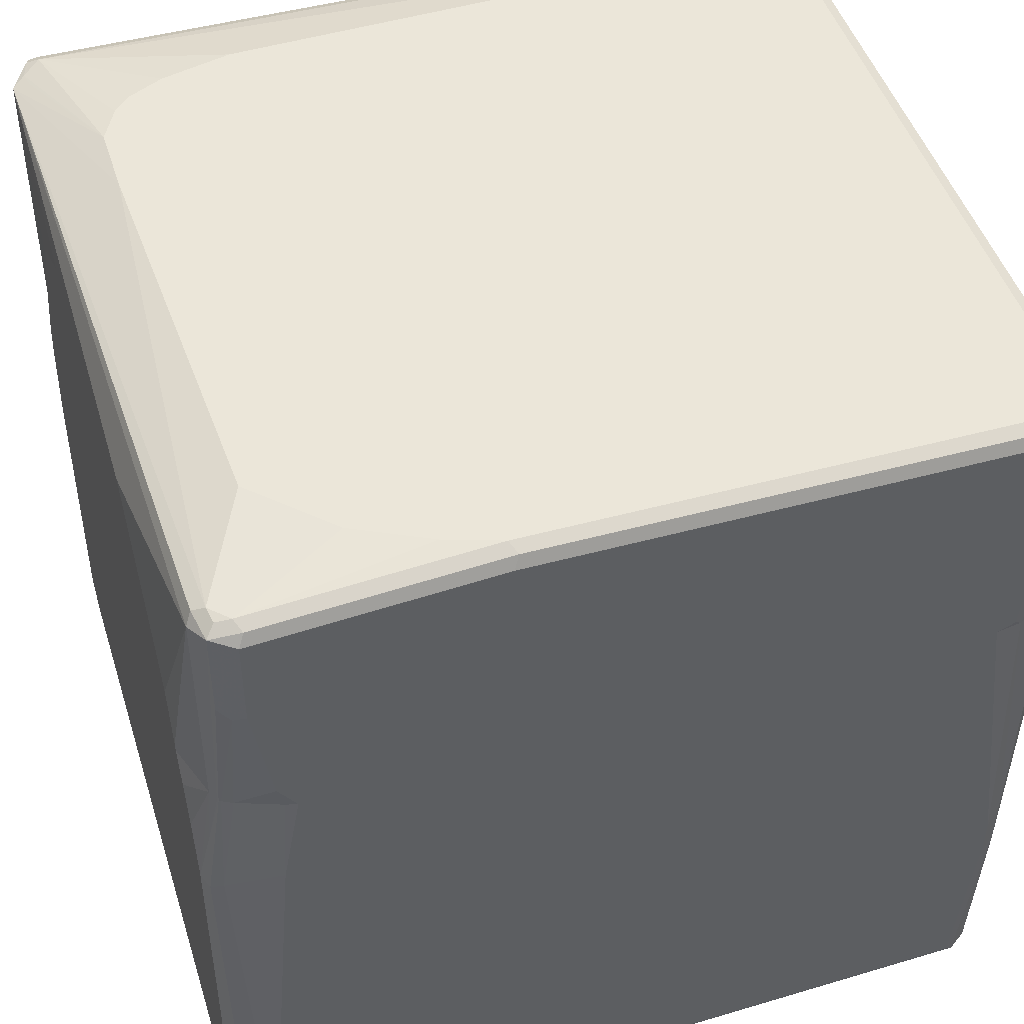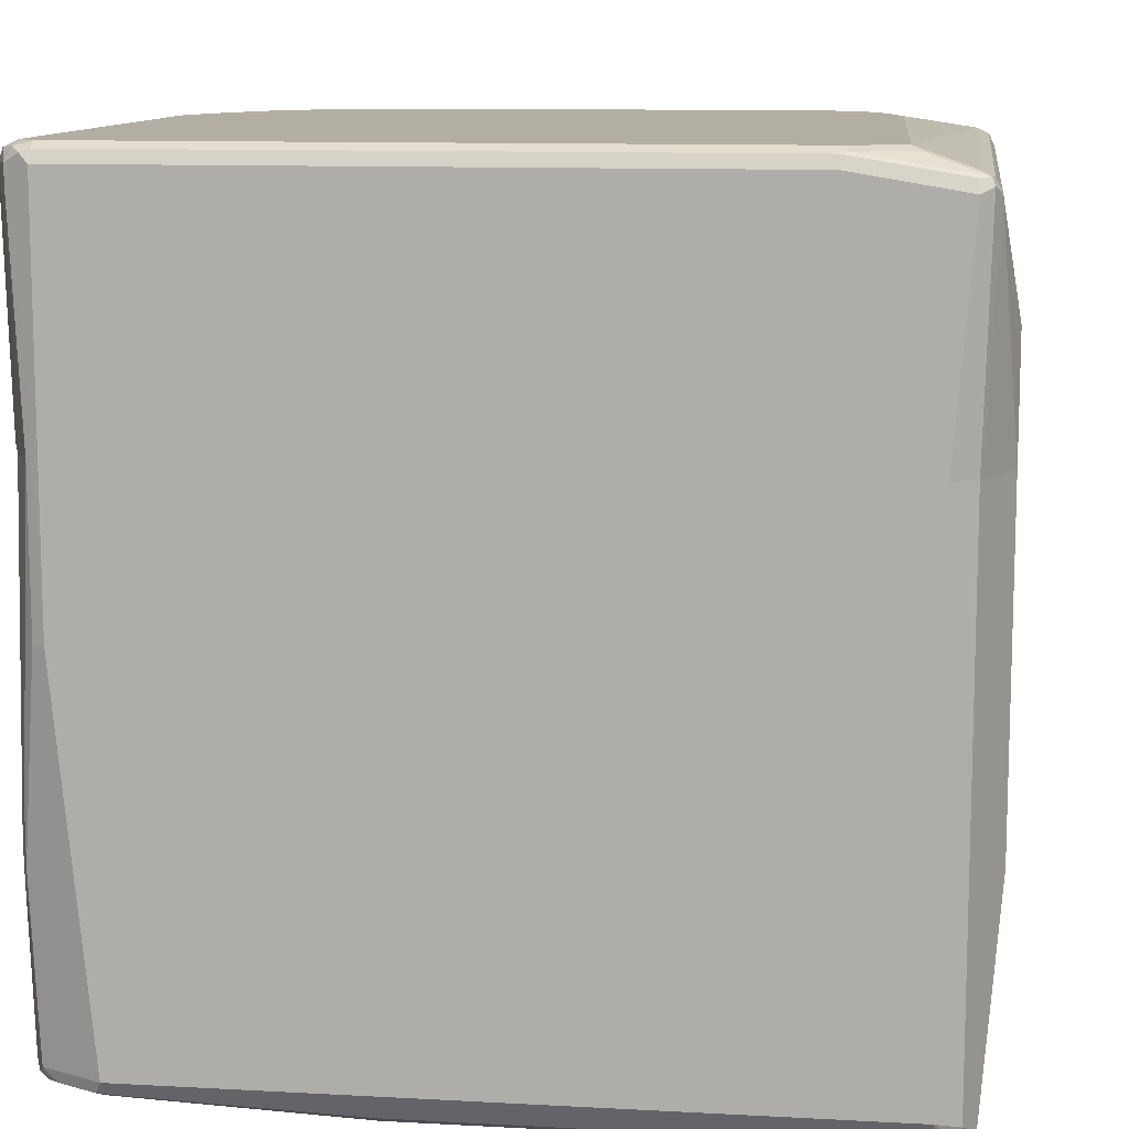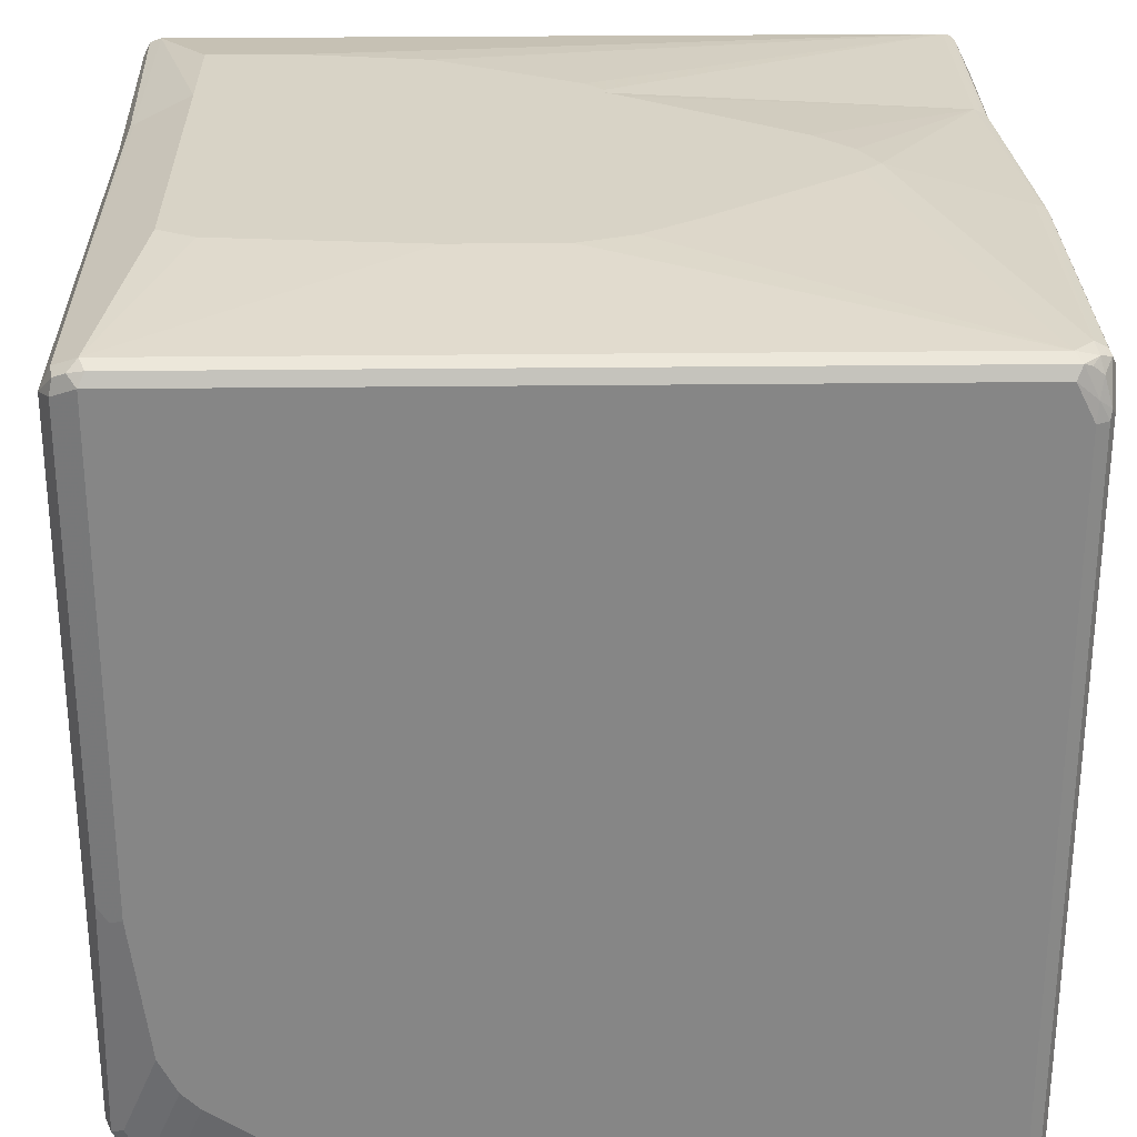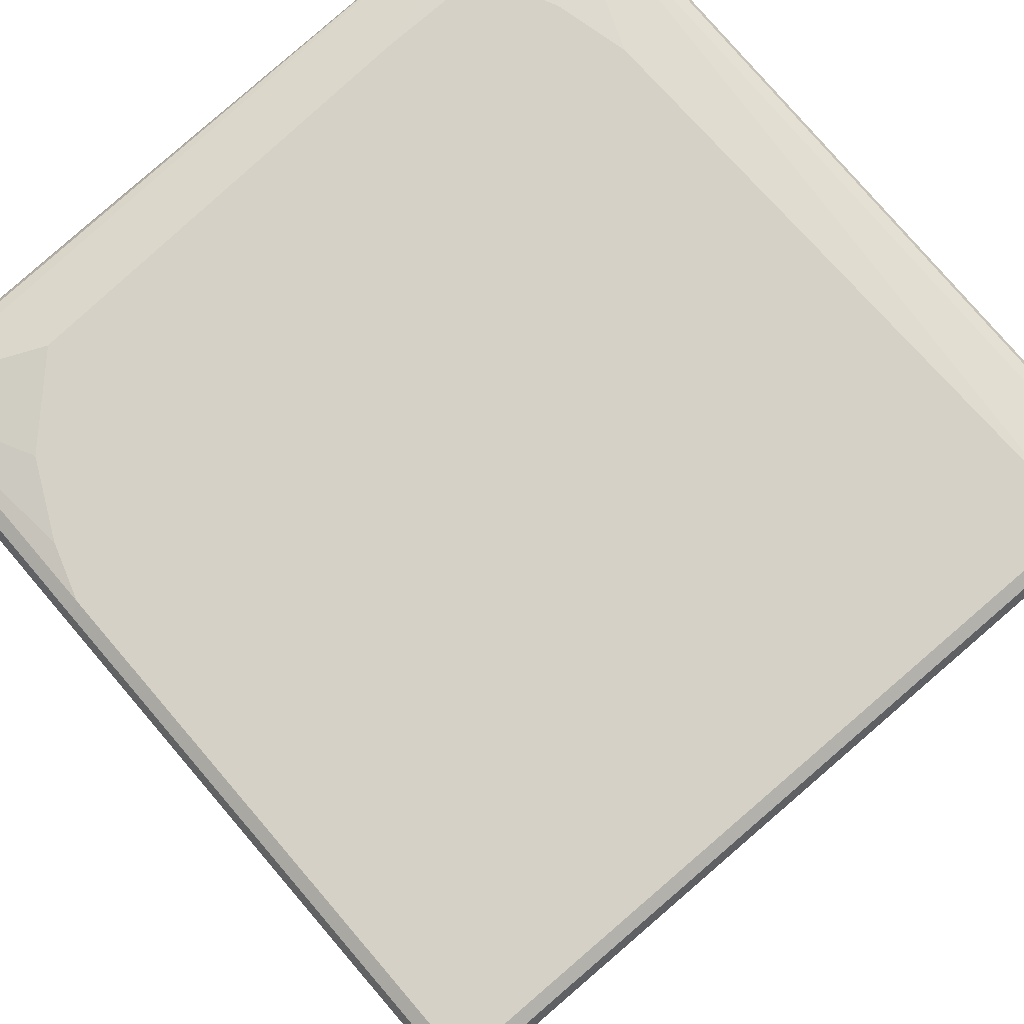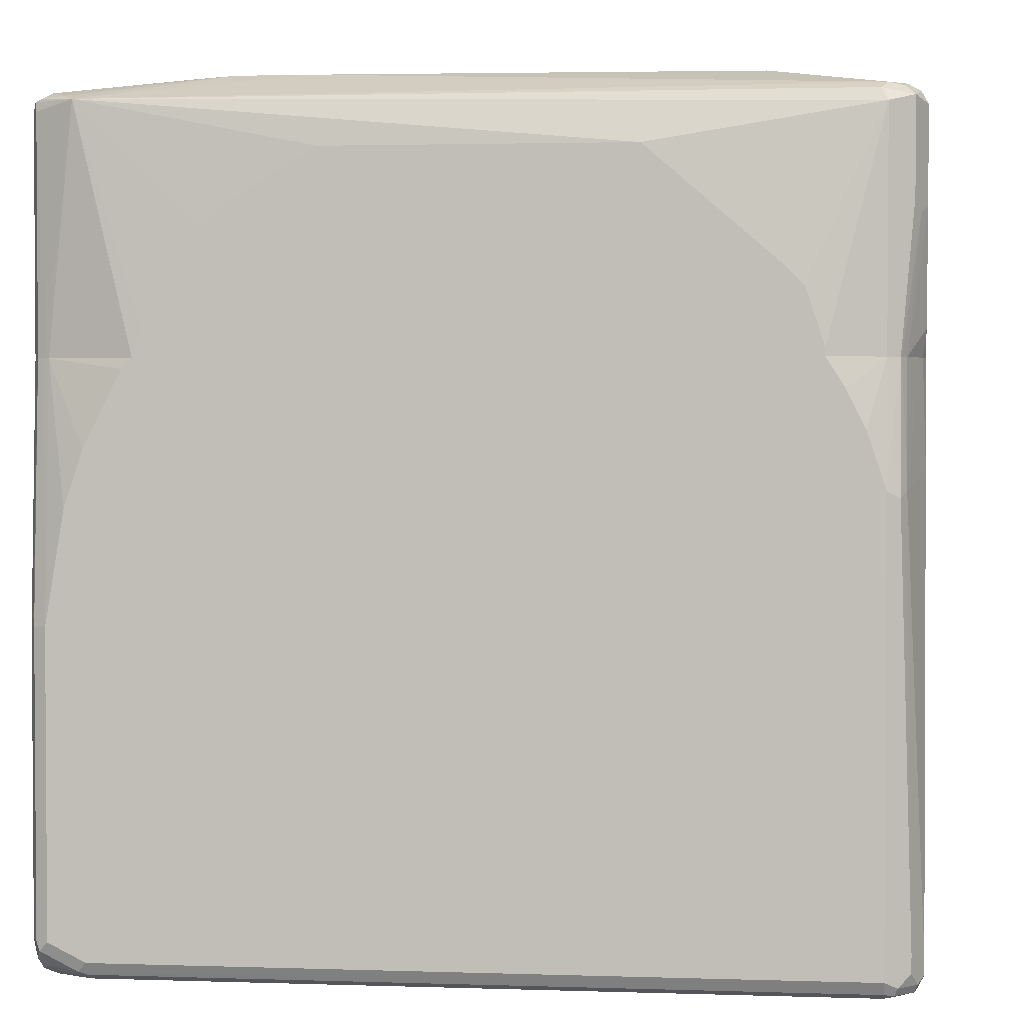
<metadata>
{"format":"obj","ext":"obj","renderer":"f3d","projection":"perspective","resolution":1024,"background":"white","views":[{"elev":47.2,"azim":-17.2,"up":"+Z"},{"elev":10.9,"azim":97.7,"up":"+Z"},{"elev":28.1,"azim":179.0,"up":"+Y"},{"elev":78.8,"azim":49.4,"up":"+Z"},{"elev":2.3,"azim":-83.3,"up":"+Z"}]}
</metadata>
<code>
v -0.533 -0.5839 -0.5331
v -0.533 -0.5839 -0.5585
v -0.5077 -0.5839 -0.2284
v -0.5584 -0.5584 0.05076
v -0.5669 -0.5669 -0.5246
v -0.5669 -0.5669 -0.55
v -0.55 -0.5753 -0.567
v -0.5457 -0.5711 -0.5776
v -0.533 -0.5753 -0.5754
v -0.03807 -0.5775 -0.5712
v -0.05076 -0.5839 -0.5585
v -0.4823 -0.5839 0.07609
v -0.5753 -0.55 0.04229
v -0.473 -0.5798 0.2172
v -0.533 -0.5584 0.2172
v -0.5472 -0.5514 0.2172
v -0.5839 -0.533 0.05076
v -0.5839 -0.533 -0.5585
v -0.5753 -0.55 -0.567
v -0.533 -0.5584 -0.5839
v -0.5711 -0.5457 -0.5776
v -0.05076 -0.5753 -0.5754
v 0.5204 -0.5775 -0.5458
v 0.5077 -0.5839 -0.5331
v -0.4569 -0.5839 0.2172
v -0.55 -0.55 0.2172
v -0.5669 -0.5415 0.1354
v -0.5584 -0.533 0.2172
v -0.5839 -0.5077 0.1269
v -0.5839 0.4823 -0.5585
v -0.5775 0.495 -0.5712
v -0.5753 -0.533 -0.5754
v -0.5584 -0.533 -0.5839
v -0.05076 -0.5584 -0.5839
v 0.5077 -0.5753 -0.55
v 0.533 -0.5616 -0.5522
v 0.5415 -0.5669 -0.5331
v 0.5457 -0.5775 -0.2919
v 0.533 -0.5839 -0.2792
v 0.4823 -0.5839 0.2172
v -0.5514 -0.5472 0.2172
v -0.5839 -0.4569 0.2172
v -0.5839 -0.4823 0.1776
v -0.5839 0.533 -0.5331
v -0.5775 0.5457 -0.5458
v -0.5669 0.533 -0.567
v -0.5616 0.5077 -0.5776
v -0.5753 0.4823 -0.5754
v -0.5584 0.4823 -0.5839
v 0.2284 -0.533 -0.5839
v 0.5077 -0.5584 -0.5585
v 0.533 -0.533 -0.5585
v 0.55 -0.5415 -0.55
v 0.5457 -0.5521 -0.5458
v 0.55 -0.5753 -0.2792
v 0.5839 -0.4823 -0.5331
v 0.55 -0.5753 -0.2031
v 0.533 -0.5839 -0.2284
v 0.519 -0.5782 0.2172
v -0.5839 0.4174 0.2172
v -0.5839 0.533 -0.1269
v -0.5753 0.55 -0.1269
v -0.5753 0.55 -0.5331
v -0.5616 0.5521 -0.5585
v -0.5521 0.5457 -0.5712
v -0.5415 0.55 -0.5754
v -0.533 0.533 -0.5839
v 0.3808 -0.4823 -0.5839
v 0.4569 -0.4315 -0.5839
v 0.4823 -0.4062 -0.5839
v 0.5584 -0.4823 -0.5585
v 0.5753 -0.4907 -0.55
v 0.5584 -0.5584 -0.2792
v 0.5839 -0.533 -6.211e-05
v 0.5753 -0.55 -6.211e-05
v 0.5669 -0.1438 -0.567
v 0.5839 0.5077 -0.5331
v 0.5209 -0.5773 0.2172
v 0.5753 -0.55 0.2172
v 0.566 -0.5548 0.2172
v -0.5584 0.533 0.2172
v -0.5839 0.4315 0.2031
v -0.5839 0.5077 0.02535
v -0.5548 0.5406 0.2172
v -0.5711 0.5521 -0.1142
v -0.55 0.55 0.2172
v -0.5584 0.5584 -0.5331
v -0.533 0.5584 -0.5585
v 0.5246 0.55 -0.5754
v 0.533 0.533 -0.5839
v 0.5077 -0.3554 -0.5839
v 0.533 -0.1523 -0.5839
v 0.55 -0.1607 -0.5754
v 0.5839 -0.533 0.2172
v 0.5791 -0.5425 0.2172
v 0.5669 0.5161 -0.567
v 0.5839 0.5077 0.2172
v 0.5627 0.5373 -0.5627
v 0.5669 0.5415 -0.5416
v 0.5697 0.536 0.2172
v -0.5839 0.4823 0.1015
v -0.5839 0.4569 0.1523
v -0.5425 0.5537 0.2172
v -0.533 0.5584 0.2172
v -0.5584 0.5584 -0.1269
v -0.3808 0.5839 -0.0508
v -0.3554 0.5839 -0.07621
v -0.1523 0.5839 -0.2284
v -0.07613 0.5839 -0.2792
v 0 0.5839 -0.3046
v 0.533 0.5584 -0.5585
v 0.5457 0.5457 -0.5712
v 0.4823 0.5839 -0.2538
v 0.5614 0.5444 0.2172
v 0.5669 0.5415 0.2172
v -0.05076 0.5839 0.2172
v -0.07613 0.5839 0.2031
v -0.3046 0.5839 0.05076
v -0.3554 0.5839 -6.211e-05
v 0.1523 0.5839 -0.3046
v 0.4315 0.5839 -0.2792
v 0.4823 0.5839 0.2172
v -0.5077 -0.5839 0.5331
v -0.4992 -0.5753 0.55
v -0.5415 -0.5669 0.5416
v -0.5077 -0.5839 0.4062
v -0.1776 -0.5839 0.5585
v -0.1692 -0.5753 0.5754
v -0.5077 -0.5584 0.5585
v -0.5415 -0.5669 0.4146
v -0.5288 -0.5542 0.5543
v -0.533 -0.533 0.5585
v -0.55 -0.5246 0.55
v -0.5584 -0.533 0.5331
v -0.5246 -0.5753 0.3977
v -0.4823 -0.5839 0.2539
v 0.533 -0.5839 0.5585
v -0.1776 -0.5584 0.5839
v 0.5415 -0.5753 0.5754
v -0.2538 -0.533 0.5839
v -0.3046 -0.5077 0.5839
v -0.3554 -0.4823 0.5839
v -0.4569 -0.3808 0.5839
v -0.4823 0.203 0.5839
v -0.5775 0.495 0.5458
v -0.5839 -0.2284 0.4823
v -0.5839 -0.4062 0.3301
v -0.5839 -0.4315 0.3047
v -0.5839 -0.4569 0.2285
v 0.533 -0.5839 0.5331
v 0.5669 -0.5669 0.5585
v 0.5521 -0.5711 0.5712
v 0.533 -0.5584 0.5839
v 0.5616 -0.5584 0.5776
v -0.4823 0.3046 0.5839
v -0.5839 0.4062 0.2539
v -0.5839 0.33 0.3808
v -0.5839 0.3046 0.4062
v -0.5839 0.1776 0.4823
v -0.5542 0.4865 0.5543
v -0.5584 0.5109 0.5522
v -0.55 0.5415 0.55
v -0.5457 0.5521 0.5458
v -0.55 0.55 0.5331
v 0.5457 -0.5775 0.5204
v 0.5669 -0.5669 0.5331
v 0.5077 -0.5839 0.2285
v 0.5839 -0.533 0.5585
v 0.5775 -0.5457 0.5712
v 0.5584 -0.533 0.5839
v 0.5753 -0.533 0.5754
v -0.4569 0.3554 0.5839
v -0.533 0.533 0.5585
v -0.533 0.5584 0.5331
v -0.533 0.55 0.55
v 0.5584 0.55 0.55
v 0.5584 0.5584 0.5331
v 0.5839 0.3808 0.5585
v 0.5753 0.3808 0.5754
v 0.5584 0.3808 0.5839
v -0.4315 0.3808 0.5839
v -0.3808 0.4062 0.5839
v -0.2792 0.4315 0.5839
v 0.533 0.4569 0.5839
v 0.5584 0.533 0.5585
v -0.02538 0.5839 0.2539
v -0.05076 0.5839 0.2285
v 0.3554 0.5839 0.3808
v 0.1776 0.5839 0.3554
v 0.07613 0.5839 0.3047
v 0.5711 0.5457 0.5522
v 0.5753 0.55 0.5416
v 0.4823 0.5839 0.3808
v 0.5839 0.533 0.5331
v 0.5753 0.533 0.55
v 0.5711 0.3935 0.5776
v 0.5457 0.4696 0.5776
f 1 2 11
f 1 11 24
f 1 24 39
f 1 39 58
f 1 58 40
f 1 40 25
f 1 25 12
f 1 12 3
f 1 3 4
f 1 4 5
f 1 5 6
f 1 6 2
f 2 6 7
f 2 7 8
f 2 8 9
f 2 9 10
f 2 10 11
f 3 12 4
f 4 13 5
f 4 12 14
f 4 14 15
f 4 15 16
f 4 16 13
f 5 13 17
f 5 17 18
f 5 18 6
f 6 18 19
f 6 19 7
f 7 19 21
f 7 21 8
f 8 20 34
f 8 34 22
f 8 22 9
f 8 21 33
f 8 33 20
f 9 22 10
f 10 22 35
f 10 35 23
f 10 23 24
f 10 24 11
f 12 25 14
f 13 16 26
f 13 26 27
f 13 27 17
f 14 25 40
f 14 40 59
f 14 59 78
f 14 78 80
f 14 80 79
f 14 79 95
f 14 95 94
f 14 94 97
f 14 97 100
f 14 100 115
f 14 115 114
f 14 114 122
f 14 122 116
f 14 116 104
f 14 104 103
f 14 103 86
f 14 86 84
f 14 84 81
f 14 81 60
f 14 60 42
f 14 42 28
f 14 28 41
f 14 41 26
f 14 26 16
f 14 16 15
f 17 27 28
f 17 28 29
f 17 29 43
f 17 43 42
f 17 42 60
f 17 60 82
f 17 82 102
f 17 102 101
f 17 101 83
f 17 83 61
f 17 61 44
f 17 44 30
f 17 30 18
f 18 30 31
f 18 31 32
f 18 32 21
f 18 21 19
f 20 33 49
f 20 49 67
f 20 67 90
f 20 90 92
f 20 92 91
f 20 91 70
f 20 70 69
f 20 69 68
f 20 68 50
f 20 50 34
f 21 32 48
f 21 48 49
f 21 49 33
f 22 34 51
f 22 51 35
f 23 35 36
f 23 36 37
f 23 37 38
f 23 38 39
f 23 39 24
f 26 41 27
f 27 41 28
f 28 42 43
f 28 43 29
f 30 44 45
f 30 45 31
f 31 45 46
f 31 46 47
f 31 47 48
f 31 48 32
f 34 50 51
f 35 51 36
f 36 51 52
f 36 52 53
f 36 53 54
f 36 54 37
f 37 55 38
f 37 54 56
f 37 56 55
f 38 55 57
f 38 57 58
f 38 58 39
f 40 58 59
f 44 61 45
f 45 61 62
f 45 62 63
f 45 63 64
f 45 64 46
f 46 64 65
f 46 65 47
f 47 65 66
f 47 66 67
f 47 67 49
f 47 49 48
f 50 68 51
f 51 68 69
f 51 69 70
f 51 70 52
f 52 70 91
f 52 91 71
f 52 71 72
f 52 72 53
f 53 72 56
f 53 56 54
f 55 56 73
f 55 73 74
f 55 74 75
f 55 75 79
f 55 79 57
f 56 74 73
f 56 72 76
f 56 76 96
f 56 96 77
f 56 77 97
f 56 97 94
f 56 94 74
f 57 78 59
f 57 59 58
f 57 79 80
f 57 80 78
f 60 81 82
f 61 83 81
f 61 81 84
f 61 84 62
f 62 85 63
f 62 84 86
f 62 86 85
f 63 85 87
f 63 87 64
f 64 87 88
f 64 88 66
f 64 66 65
f 66 88 111
f 66 111 89
f 66 89 90
f 66 90 67
f 71 91 92
f 71 92 93
f 71 93 72
f 72 93 76
f 74 94 95
f 74 95 75
f 75 95 79
f 76 93 92
f 76 92 90
f 76 90 96
f 77 96 98
f 77 98 99
f 77 99 100
f 77 100 97
f 81 83 101
f 81 101 102
f 81 102 82
f 85 86 103
f 85 103 104
f 85 104 105
f 85 105 87
f 87 105 106
f 87 106 107
f 87 107 88
f 88 107 108
f 88 108 109
f 88 109 110
f 88 110 120
f 88 120 111
f 89 111 112
f 89 112 90
f 90 112 98
f 90 98 96
f 98 112 111
f 98 111 99
f 99 111 113
f 99 113 114
f 99 114 115
f 99 115 100
f 104 116 117
f 104 117 118
f 104 118 119
f 104 119 106
f 104 106 105
f 106 119 118
f 106 118 117
f 106 117 116
f 106 116 122
f 106 122 113
f 106 113 121
f 106 121 120
f 106 120 110
f 106 110 109
f 106 109 108
f 106 108 107
f 111 120 121
f 111 121 113
f 113 122 114
f 123 124 125
f 123 125 130
f 123 130 126
f 123 126 136
f 123 136 25
f 123 25 40
f 123 40 167
f 123 167 150
f 123 150 137
f 123 137 127
f 123 127 128
f 123 128 124
f 124 129 125
f 124 128 138
f 124 138 129
f 125 41 130
f 125 129 131
f 125 131 132
f 125 132 133
f 125 133 134
f 125 134 41
f 126 130 135
f 126 135 15
f 126 15 136
f 127 137 139
f 127 139 128
f 128 139 153
f 128 153 138
f 129 132 131
f 129 138 140
f 129 140 141
f 129 141 142
f 129 142 143
f 129 143 132
f 41 26 130
f 41 134 28
f 41 28 42
f 41 42 60
f 41 60 81
f 41 81 84
f 41 84 86
f 41 86 103
f 41 103 104
f 41 104 116
f 41 116 122
f 41 122 114
f 41 114 115
f 41 115 100
f 41 100 97
f 41 97 94
f 41 94 95
f 41 95 79
f 41 79 80
f 41 80 78
f 41 78 59
f 41 59 40
f 41 40 25
f 41 25 14
f 41 14 15
f 41 15 16
f 41 16 26
f 130 26 135
f 132 143 144
f 132 144 145
f 132 145 133
f 133 145 134
f 134 145 146
f 134 146 147
f 134 147 148
f 134 148 149
f 134 149 42
f 134 42 28
f 135 26 16
f 135 16 15
f 15 14 136
f 136 14 25
f 137 150 166
f 137 166 151
f 137 151 152
f 137 152 139
f 138 153 170
f 138 170 180
f 138 180 184
f 138 184 183
f 138 183 182
f 138 182 181
f 138 181 172
f 138 172 155
f 138 155 144
f 138 144 143
f 138 143 142
f 138 142 141
f 138 141 140
f 139 152 154
f 139 154 153
f 144 155 145
f 145 60 156
f 145 156 157
f 145 157 158
f 145 158 159
f 145 159 146
f 145 155 160
f 145 160 161
f 145 161 162
f 145 162 163
f 145 163 164
f 145 164 84
f 145 84 81
f 145 81 60
f 146 159 158
f 146 158 157
f 146 157 156
f 146 156 60
f 146 60 42
f 146 42 149
f 146 149 148
f 146 148 147
f 150 165 166
f 150 167 165
f 151 154 152
f 151 166 94
f 151 94 168
f 151 168 169
f 151 169 154
f 153 154 170
f 154 169 171
f 154 171 170
f 155 172 173
f 155 173 161
f 155 161 160
f 161 173 162
f 162 173 163
f 163 174 103
f 163 103 86
f 163 86 164
f 163 173 175
f 163 175 176
f 163 176 177
f 163 177 174
f 164 86 84
f 40 59 167
f 165 167 59
f 165 59 78
f 165 78 80
f 165 80 79
f 165 79 166
f 166 79 95
f 166 95 94
f 168 94 97
f 168 97 194
f 168 194 178
f 168 178 169
f 169 179 171
f 169 178 179
f 170 171 179
f 170 179 196
f 170 196 180
f 172 181 173
f 173 181 182
f 173 182 183
f 173 183 184
f 173 184 185
f 173 185 191
f 173 191 176
f 173 176 175
f 174 186 187
f 174 187 116
f 174 116 104
f 174 104 103
f 174 177 193
f 174 193 188
f 174 188 189
f 174 189 190
f 174 190 186
f 176 191 192
f 176 192 177
f 177 192 114
f 177 114 122
f 177 122 193
f 178 194 179
f 179 195 191
f 179 191 196
f 179 194 195
f 180 196 197
f 180 197 184
f 184 197 191
f 184 191 185
f 186 190 189
f 186 189 188
f 186 188 193
f 186 193 122
f 186 122 116
f 186 116 187
f 191 195 194
f 191 194 192
f 191 197 196
f 192 115 114
f 192 194 115
f 97 100 194
f 194 100 115

</code>
